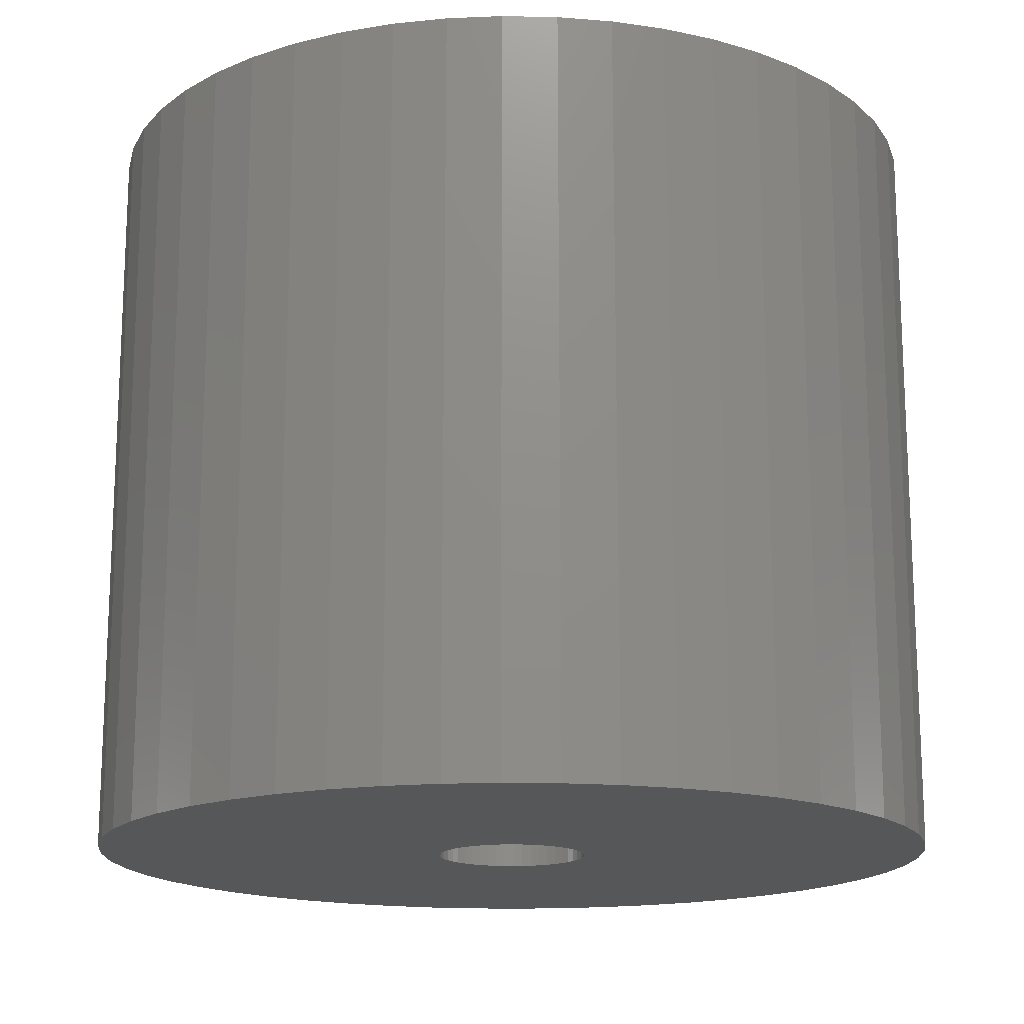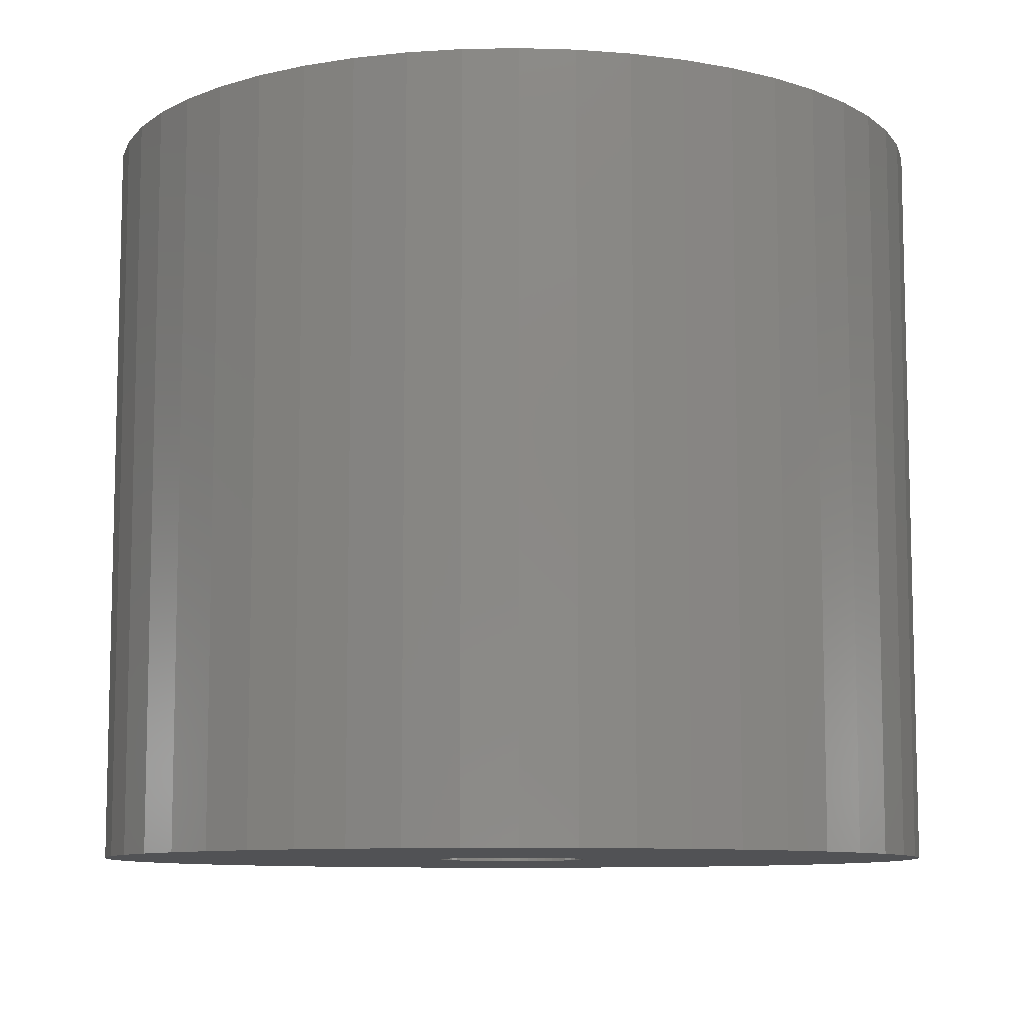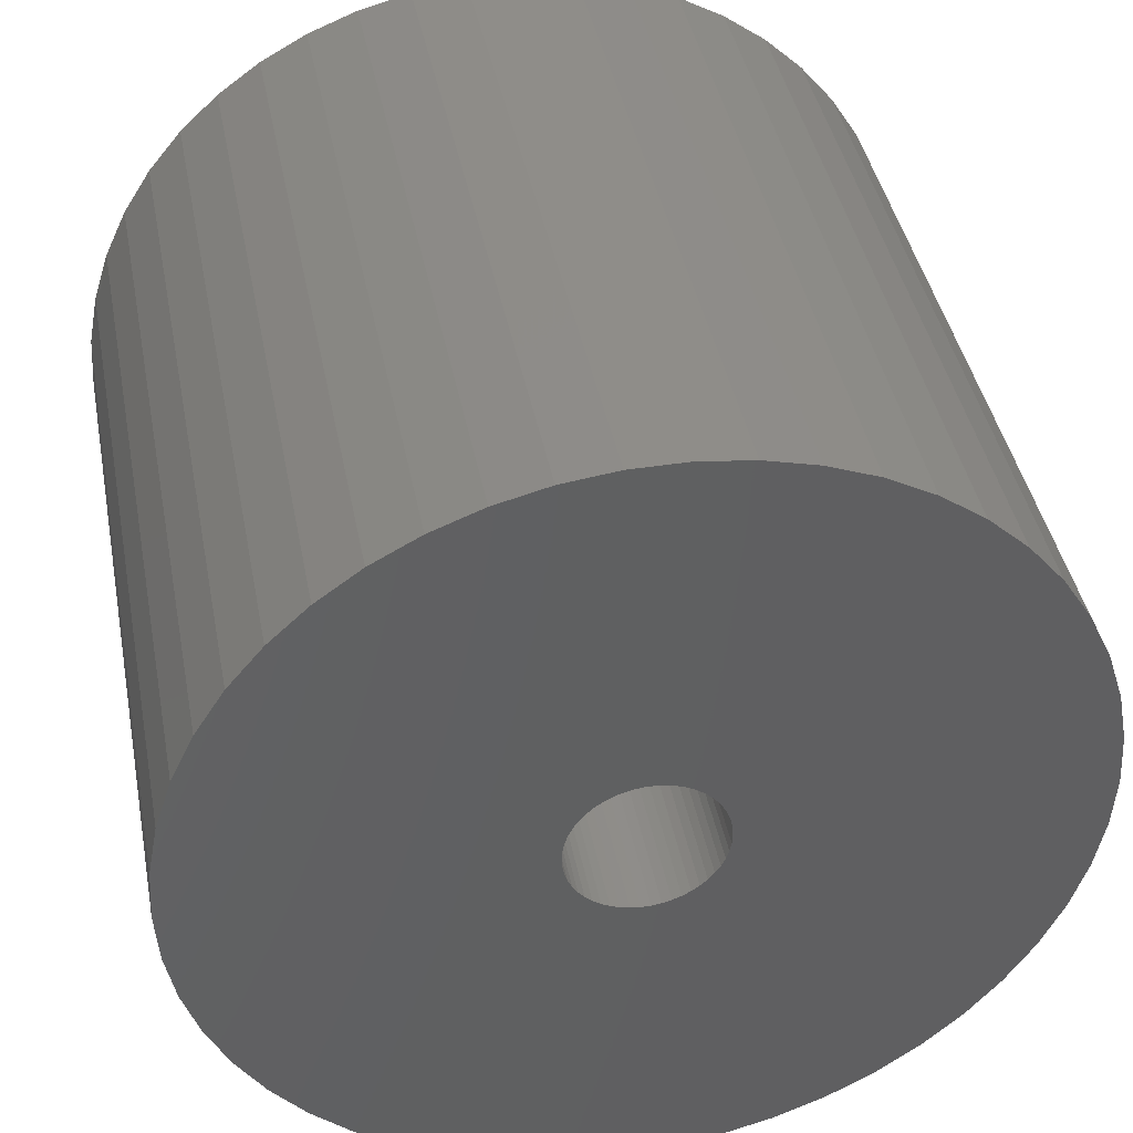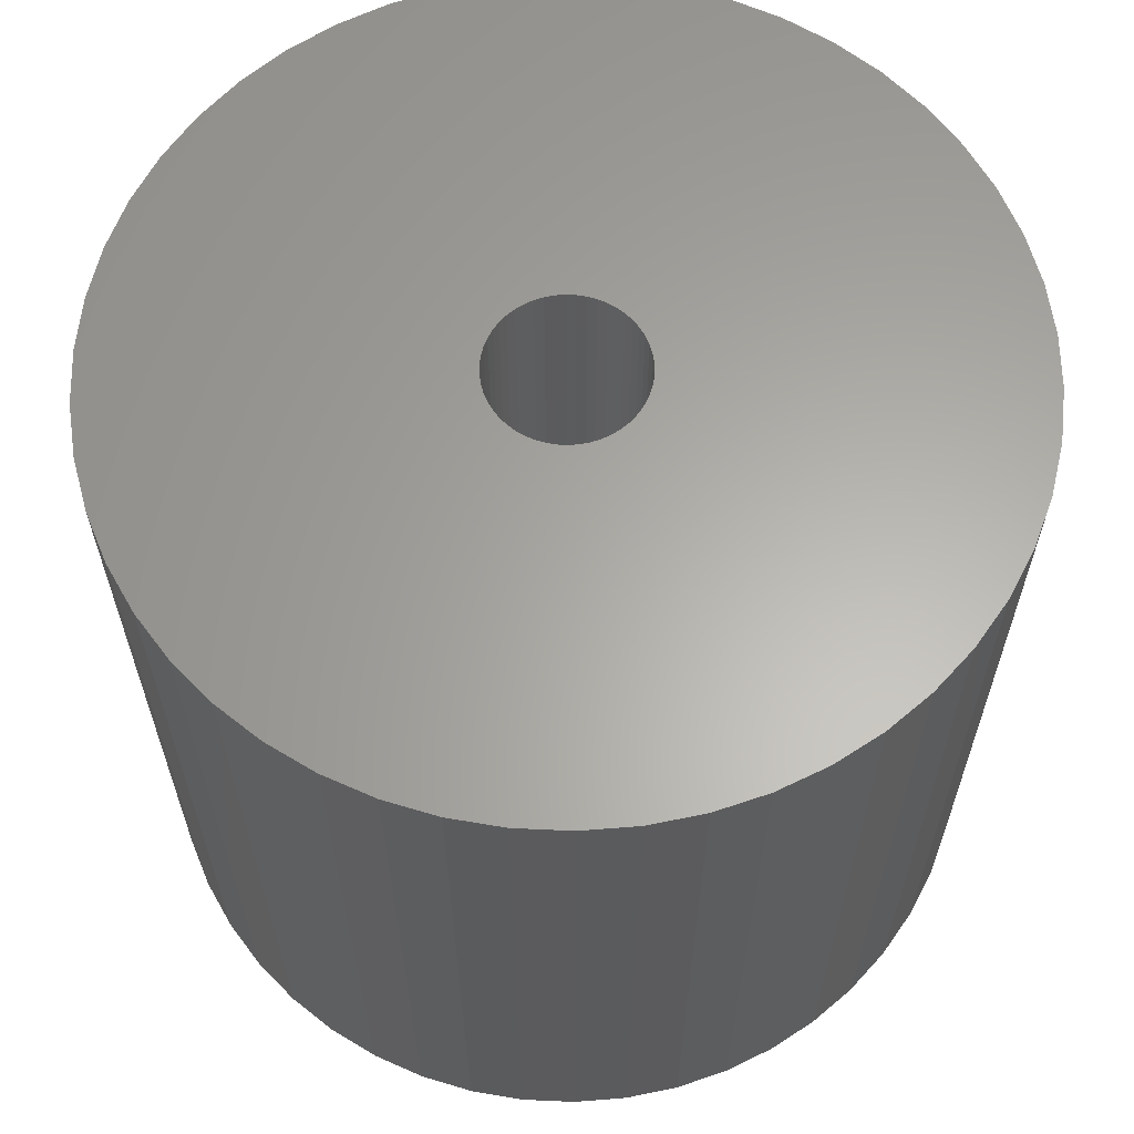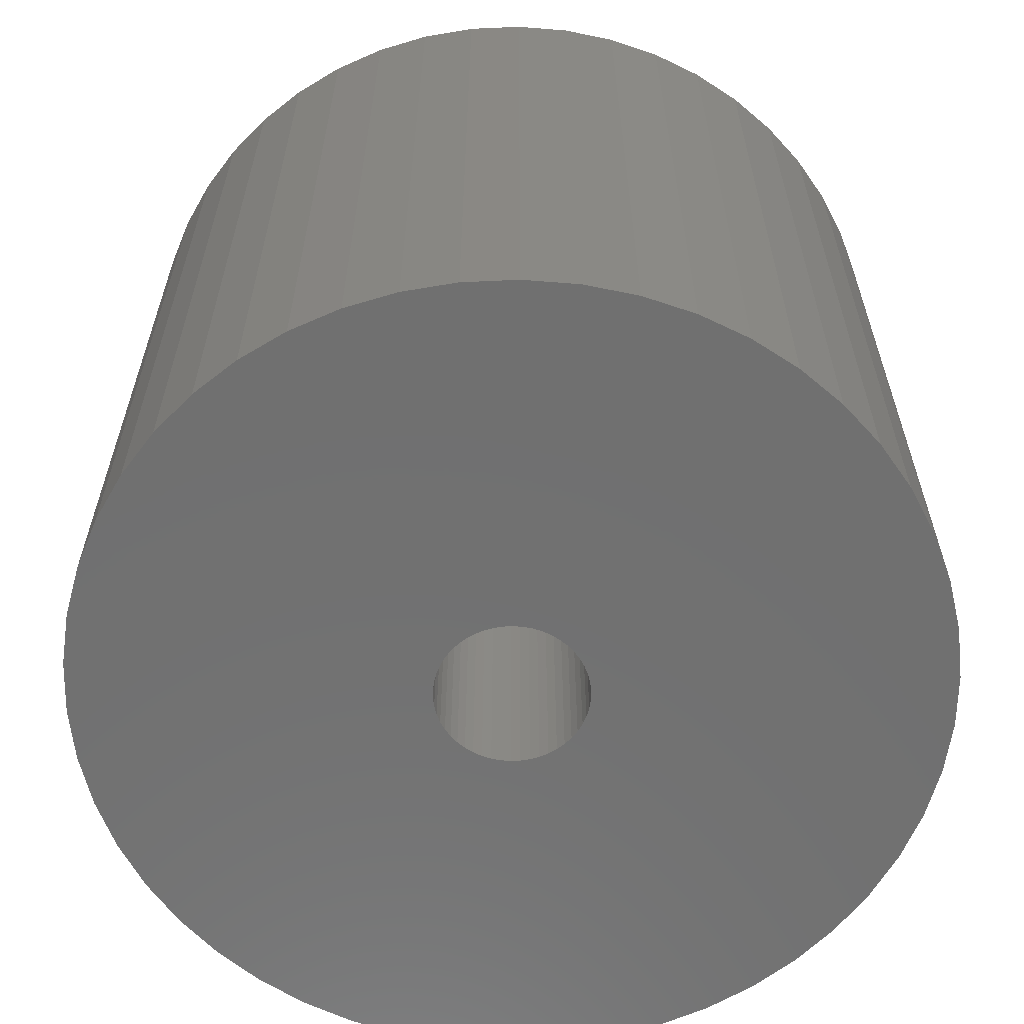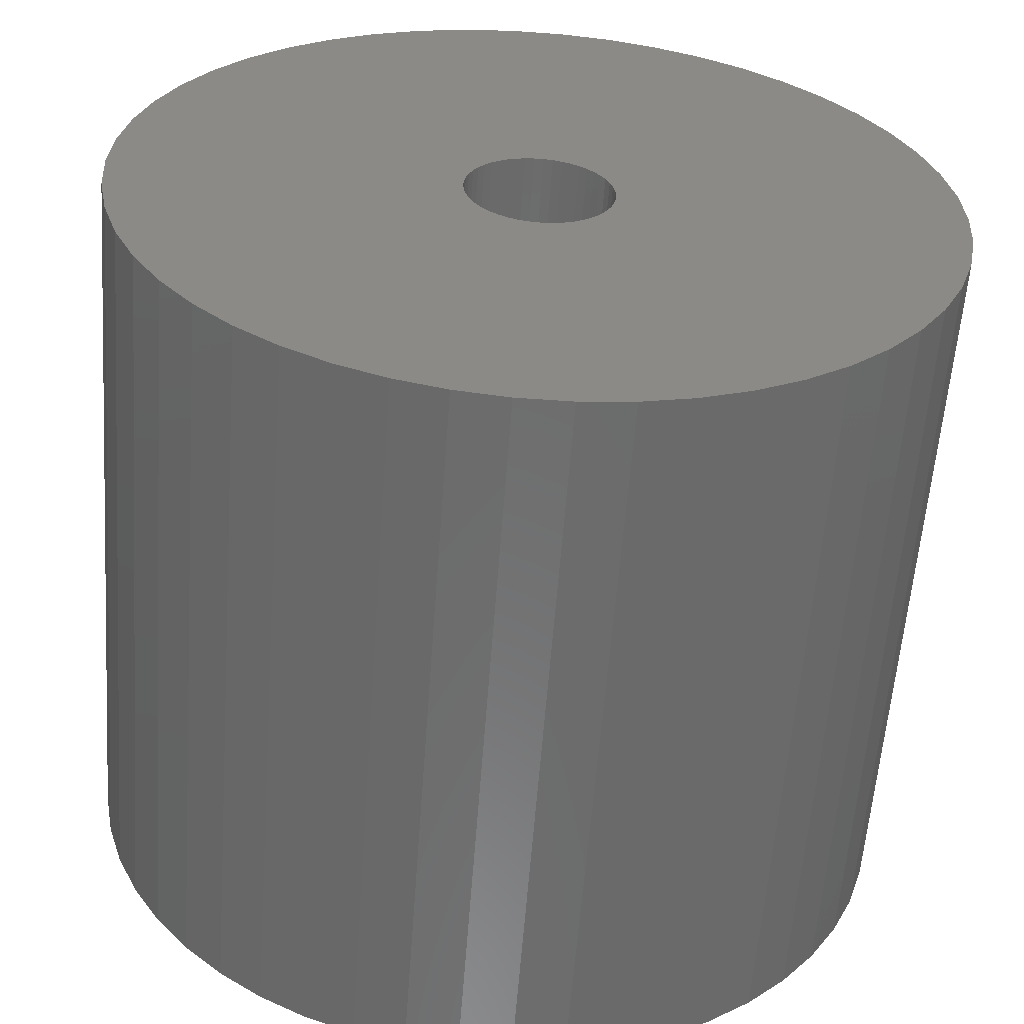
<metadata>
{"format":"stl","ext":"stl","renderer":"f3d","projection":"perspective","resolution":1024,"background":"white","views":[{"elev":-16.3,"azim":-175.1,"up":"+Z"},{"elev":-9.2,"azim":67.5,"up":"+Z"},{"elev":41.4,"azim":169.2,"up":"+Y"},{"elev":62.8,"azim":60.2,"up":"+Z"},{"elev":-62.2,"azim":-26.2,"up":"+Z"},{"elev":-58.5,"azim":175.8,"up":"+Y"}]}
</metadata>
<code>
# stl→obj: 200 verts, 400 faces
v 24 0 21
v 23.81 3.008 -21
v 23.81 3.008 21
v 24 0 -21
v -24 0 -21
v -23.81 3.008 21
v -23.81 3.008 -21
v -24 0 21
v 1.507 23.95 -21
v -1.507 23.95 21
v 1.507 23.95 21
v -1.507 23.95 -21
v -1.507 -23.95 -21
v 1.507 -23.95 21
v -1.507 -23.95 21
v 1.507 -23.95 -21
v 17.5 16.43 -21
v 15.3 18.49 21
v 17.5 16.43 21
v 15.3 18.49 -21
v -15.3 18.49 -21
v -17.5 16.43 21
v -15.3 18.49 21
v -17.5 16.43 -21
v -7.416 22.83 -21
v -10.22 21.72 21
v -7.416 22.83 21
v -10.22 21.72 -21
v 22.31 8.835 21
v 21.03 11.56 -21
v 21.03 11.56 21
v 22.31 8.835 -21
v 23.25 5.969 -21
v 23.25 5.969 21
v 19.42 14.11 -21
v 19.42 14.11 21
v 10.22 21.72 -21
v 7.416 22.83 21
v 10.22 21.72 21
v 7.416 22.83 -21
v 4.497 23.57 21
v 4.497 23.57 -21
v 12.86 20.26 -21
v 12.86 20.26 21
v -22.31 8.835 -21
v -21.03 11.56 21
v -21.03 11.56 -21
v -22.31 8.835 21
v -19.42 14.11 -21
v -19.42 14.11 21
v -23.25 5.969 -21
v -23.25 5.969 21
v -4.497 23.57 21
v -4.497 23.57 -21
v 4.497 -23.57 21
v 4.497 -23.57 -21
v 4.25 0 21
v 4.216 0.5327 21
v 23.81 -3.008 21
v 4.116 1.057 21
v 4.216 -0.5327 21
v 3.952 1.565 21
v 23.25 -5.969 21
v 3.724 2.047 21
v 4.116 -1.057 21
v 3.438 2.498 21
v 22.31 -8.835 21
v 3.098 2.909 21
v 3.952 -1.565 21
v 2.709 3.275 21
v 21.03 -11.56 21
v 2.277 3.588 21
v 3.724 -2.047 21
v 1.81 3.846 21
v 19.42 -14.11 21
v 1.313 4.042 21
v 3.438 -2.498 21
v 17.5 -16.43 21
v 0.7964 4.175 21
v 0.2669 4.242 21
v -0.2669 4.242 21
v -0.7964 4.175 21
v -1.313 4.042 21
v -1.81 3.846 21
v -2.277 3.588 21
v -12.86 20.26 21
v -2.709 3.275 21
v -3.098 2.909 21
v -3.438 2.498 21
v 3.098 -2.909 21
v 15.3 -18.49 21
v 2.709 -3.275 21
v 12.86 -20.26 21
v 2.277 -3.588 21
v 10.22 -21.72 21
v 1.81 -3.846 21
v 7.416 -22.83 21
v 1.313 -4.042 21
v 0.7964 -4.175 21
v 0.2669 -4.242 21
v -0.2669 -4.242 21
v -0.7964 -4.175 21
v -4.497 -23.57 21
v -1.313 -4.042 21
v -7.416 -22.83 21
v -1.81 -3.846 21
v -10.22 -21.72 21
v -2.277 -3.588 21
v -12.86 -20.26 21
v -2.709 -3.275 21
v -15.3 -18.49 21
v -3.098 -2.909 21
v -17.5 -16.43 21
v -3.438 -2.498 21
v -19.42 -14.11 21
v -3.724 -2.047 21
v -21.03 -11.56 21
v -3.952 -1.565 21
v -22.31 -8.835 21
v -4.116 -1.057 21
v -23.25 -5.969 21
v -4.216 -0.5327 21
v -23.81 -3.008 21
v -4.25 0 21
v -3.724 2.047 21
v -3.952 1.565 21
v -4.116 1.057 21
v -4.216 0.5327 21
v -12.86 20.26 -21
v 23.81 -3.008 -21
v 19.42 -14.11 -21
v 17.5 -16.43 -21
v 23.25 -5.969 -21
v 22.31 -8.835 -21
v -17.5 -16.43 -21
v -15.3 -18.49 -21
v -21.03 -11.56 -21
v -22.31 -8.835 -21
v -19.42 -14.11 -21
v 4.25 0 -21
v 4.216 -0.5327 -21
v 4.116 -1.057 -21
v 4.216 0.5327 -21
v 3.952 -1.565 -21
v 21.03 -11.56 -21
v 3.724 -2.047 -21
v 4.116 1.057 -21
v 3.438 -2.498 -21
v 3.098 -2.909 -21
v 15.3 -18.49 -21
v 3.952 1.565 -21
v 2.709 -3.275 -21
v 12.86 -20.26 -21
v 2.277 -3.588 -21
v 10.22 -21.72 -21
v 3.724 2.047 -21
v 1.81 -3.846 -21
v 7.416 -22.83 -21
v 1.313 -4.042 -21
v 3.438 2.498 -21
v 0.7964 -4.175 -21
v 0.2669 -4.242 -21
v -0.2669 -4.242 -21
v -0.7964 -4.175 -21
v -4.497 -23.57 -21
v -1.313 -4.042 -21
v -7.416 -22.83 -21
v -1.81 -3.846 -21
v -10.22 -21.72 -21
v -2.277 -3.588 -21
v -12.86 -20.26 -21
v -2.709 -3.275 -21
v -3.098 -2.909 -21
v -3.438 -2.498 -21
v 3.098 2.909 -21
v 2.709 3.275 -21
v 2.277 3.588 -21
v 1.81 3.846 -21
v 1.313 4.042 -21
v 0.7964 4.175 -21
v 0.2669 4.242 -21
v -0.2669 4.242 -21
v -0.7964 4.175 -21
v -1.313 4.042 -21
v -1.81 3.846 -21
v -2.277 3.588 -21
v -2.709 3.275 -21
v -3.098 2.909 -21
v -3.438 2.498 -21
v -3.724 2.047 -21
v -3.952 1.565 -21
v -4.116 1.057 -21
v -4.216 0.5327 -21
v -4.25 0 -21
v -3.724 -2.047 -21
v -3.952 -1.565 -21
v -4.116 -1.057 -21
v -23.25 -5.969 -21
v -4.216 -0.5327 -21
v -23.81 -3.008 -21
f 1 2 3
f 2 1 4
f 5 6 7
f 6 5 8
f 9 10 11
f 10 9 12
f 13 14 15
f 14 13 16
f 17 18 19
f 18 17 20
f 21 22 23
f 22 21 24
f 25 26 27
f 26 25 28
f 29 30 31
f 30 29 32
f 3 33 34
f 33 3 2
f 31 35 36
f 35 31 30
f 37 38 39
f 38 37 40
f 40 41 38
f 41 40 42
f 43 39 44
f 39 43 37
f 45 46 47
f 46 45 48
f 49 22 24
f 22 49 50
f 51 48 45
f 48 51 52
f 12 53 10
f 53 12 54
f 16 55 14
f 55 16 56
f 34 32 29
f 32 34 33
f 36 17 19
f 17 36 35
f 42 11 41
f 11 42 9
f 20 44 18
f 44 20 43
f 47 50 49
f 50 47 46
f 7 52 51
f 52 7 6
f 57 1 3
f 58 3 34
f 1 57 59
f 60 34 29
f 61 59 57
f 62 29 31
f 59 61 63
f 64 31 36
f 65 63 61
f 66 36 19
f 63 65 67
f 68 19 18
f 69 67 65
f 70 18 44
f 67 69 71
f 72 44 39
f 73 71 69
f 74 39 38
f 71 73 75
f 76 38 41
f 77 75 73
f 75 77 78
f 3 58 57
f 34 60 58
f 29 62 60
f 31 64 62
f 36 66 64
f 19 68 66
f 18 70 68
f 44 72 70
f 39 74 72
f 79 41 11
f 38 76 74
f 41 79 76
f 11 80 79
f 11 81 80
f 10 81 11
f 81 10 82
f 53 82 10
f 82 53 83
f 27 83 53
f 83 27 84
f 26 84 27
f 84 26 85
f 86 85 26
f 85 86 87
f 23 87 86
f 87 23 88
f 88 22 89
f 22 88 23
f 90 78 77
f 78 90 91
f 92 91 90
f 91 92 93
f 94 93 92
f 93 94 95
f 96 95 94
f 95 96 97
f 98 97 96
f 97 98 55
f 99 55 98
f 55 99 14
f 100 14 99
f 101 14 100
f 15 101 102
f 103 102 104
f 101 15 14
f 105 104 106
f 107 106 108
f 109 108 110
f 111 110 112
f 113 112 114
f 115 114 116
f 117 116 118
f 119 118 120
f 121 120 122
f 102 103 15
f 123 122 124
f 50 89 22
f 89 50 125
f 104 105 103
f 46 125 50
f 106 107 105
f 125 46 126
f 108 109 107
f 48 126 46
f 110 111 109
f 126 48 127
f 112 113 111
f 52 127 48
f 114 115 113
f 127 52 128
f 116 117 115
f 6 128 52
f 118 119 117
f 128 6 124
f 120 121 119
f 8 124 6
f 122 123 121
f 124 8 123
f 28 86 26
f 86 28 129
f 129 23 86
f 23 129 21
f 54 27 53
f 27 54 25
f 59 4 1
f 4 59 130
f 78 131 75
f 131 78 132
f 67 133 63
f 133 67 134
f 63 130 59
f 130 63 133
f 135 111 113
f 111 135 136
f 137 119 138
f 119 137 117
f 135 115 139
f 115 135 113
f 140 4 130
f 141 130 133
f 4 140 2
f 142 133 134
f 143 2 140
f 144 134 145
f 2 143 33
f 146 145 131
f 147 33 143
f 148 131 132
f 33 147 32
f 149 132 150
f 151 32 147
f 152 150 153
f 32 151 30
f 154 153 155
f 156 30 151
f 157 155 158
f 30 156 35
f 159 158 56
f 160 35 156
f 35 160 17
f 130 141 140
f 133 142 141
f 134 144 142
f 145 146 144
f 131 148 146
f 132 149 148
f 150 152 149
f 153 154 152
f 155 157 154
f 161 56 16
f 158 159 157
f 56 161 159
f 16 162 161
f 16 163 162
f 13 163 16
f 163 13 164
f 165 164 13
f 164 165 166
f 167 166 165
f 166 167 168
f 169 168 167
f 168 169 170
f 171 170 169
f 170 171 172
f 136 172 171
f 172 136 173
f 173 135 174
f 135 173 136
f 175 17 160
f 17 175 20
f 176 20 175
f 20 176 43
f 177 43 176
f 43 177 37
f 178 37 177
f 37 178 40
f 179 40 178
f 40 179 42
f 180 42 179
f 42 180 9
f 181 9 180
f 182 9 181
f 12 182 183
f 54 183 184
f 182 12 9
f 25 184 185
f 28 185 186
f 129 186 187
f 21 187 188
f 24 188 189
f 49 189 190
f 47 190 191
f 45 191 192
f 51 192 193
f 183 54 12
f 7 193 194
f 139 174 135
f 174 139 195
f 184 25 54
f 137 195 139
f 185 28 25
f 195 137 196
f 186 129 28
f 138 196 137
f 187 21 129
f 196 138 197
f 188 24 21
f 198 197 138
f 189 49 24
f 197 198 199
f 190 47 49
f 200 199 198
f 191 45 47
f 199 200 194
f 192 51 45
f 5 194 200
f 193 7 51
f 194 5 7
f 155 93 95
f 93 155 153
f 150 78 91
f 78 150 132
f 75 145 71
f 145 75 131
f 138 121 198
f 121 138 119
f 158 95 97
f 95 158 155
f 56 97 55
f 97 56 158
f 71 134 67
f 134 71 145
f 165 15 103
f 15 165 13
f 136 109 111
f 109 136 171
f 139 117 137
f 117 139 115
f 198 123 200
f 123 198 121
f 200 8 5
f 8 200 123
f 153 91 93
f 91 153 150
f 167 103 105
f 103 167 165
f 169 105 107
f 105 169 167
f 171 107 109
f 107 171 169
f 140 58 143
f 58 140 57
f 124 193 128
f 193 124 194
f 182 80 81
f 80 182 181
f 162 101 100
f 101 162 163
f 176 68 70
f 68 176 175
f 188 87 88
f 87 188 187
f 185 83 84
f 83 185 184
f 144 65 142
f 65 144 69
f 151 64 156
f 64 151 62
f 143 60 147
f 60 143 58
f 156 66 160
f 66 156 64
f 179 74 76
f 74 179 178
f 180 76 79
f 76 180 179
f 177 70 72
f 70 177 176
f 126 190 125
f 190 126 191
f 127 191 126
f 191 127 192
f 186 84 85
f 84 186 185
f 183 81 82
f 81 183 182
f 161 100 99
f 100 161 162
f 147 62 151
f 62 147 60
f 160 68 175
f 68 160 66
f 181 79 80
f 79 181 180
f 178 72 74
f 72 178 177
f 125 189 89
f 189 125 190
f 89 188 88
f 188 89 189
f 128 192 127
f 192 128 193
f 187 85 87
f 85 187 186
f 184 82 83
f 82 184 183
f 141 57 140
f 57 141 61
f 148 73 146
f 73 148 77
f 142 61 141
f 61 142 65
f 152 94 92
f 94 152 154
f 146 69 144
f 69 146 73
f 114 195 116
f 195 114 174
f 118 197 120
f 197 118 196
f 149 92 90
f 92 149 152
f 159 99 98
f 99 159 161
f 154 96 94
f 96 154 157
f 157 98 96
f 98 157 159
f 166 106 104
f 106 166 168
f 164 104 102
f 104 164 166
f 172 112 110
f 112 172 173
f 112 174 114
f 174 112 173
f 116 196 118
f 196 116 195
f 120 199 122
f 199 120 197
f 122 194 124
f 194 122 199
f 149 77 148
f 77 149 90
f 170 110 108
f 110 170 172
f 168 108 106
f 108 168 170
f 163 102 101
f 102 163 164

</code>
